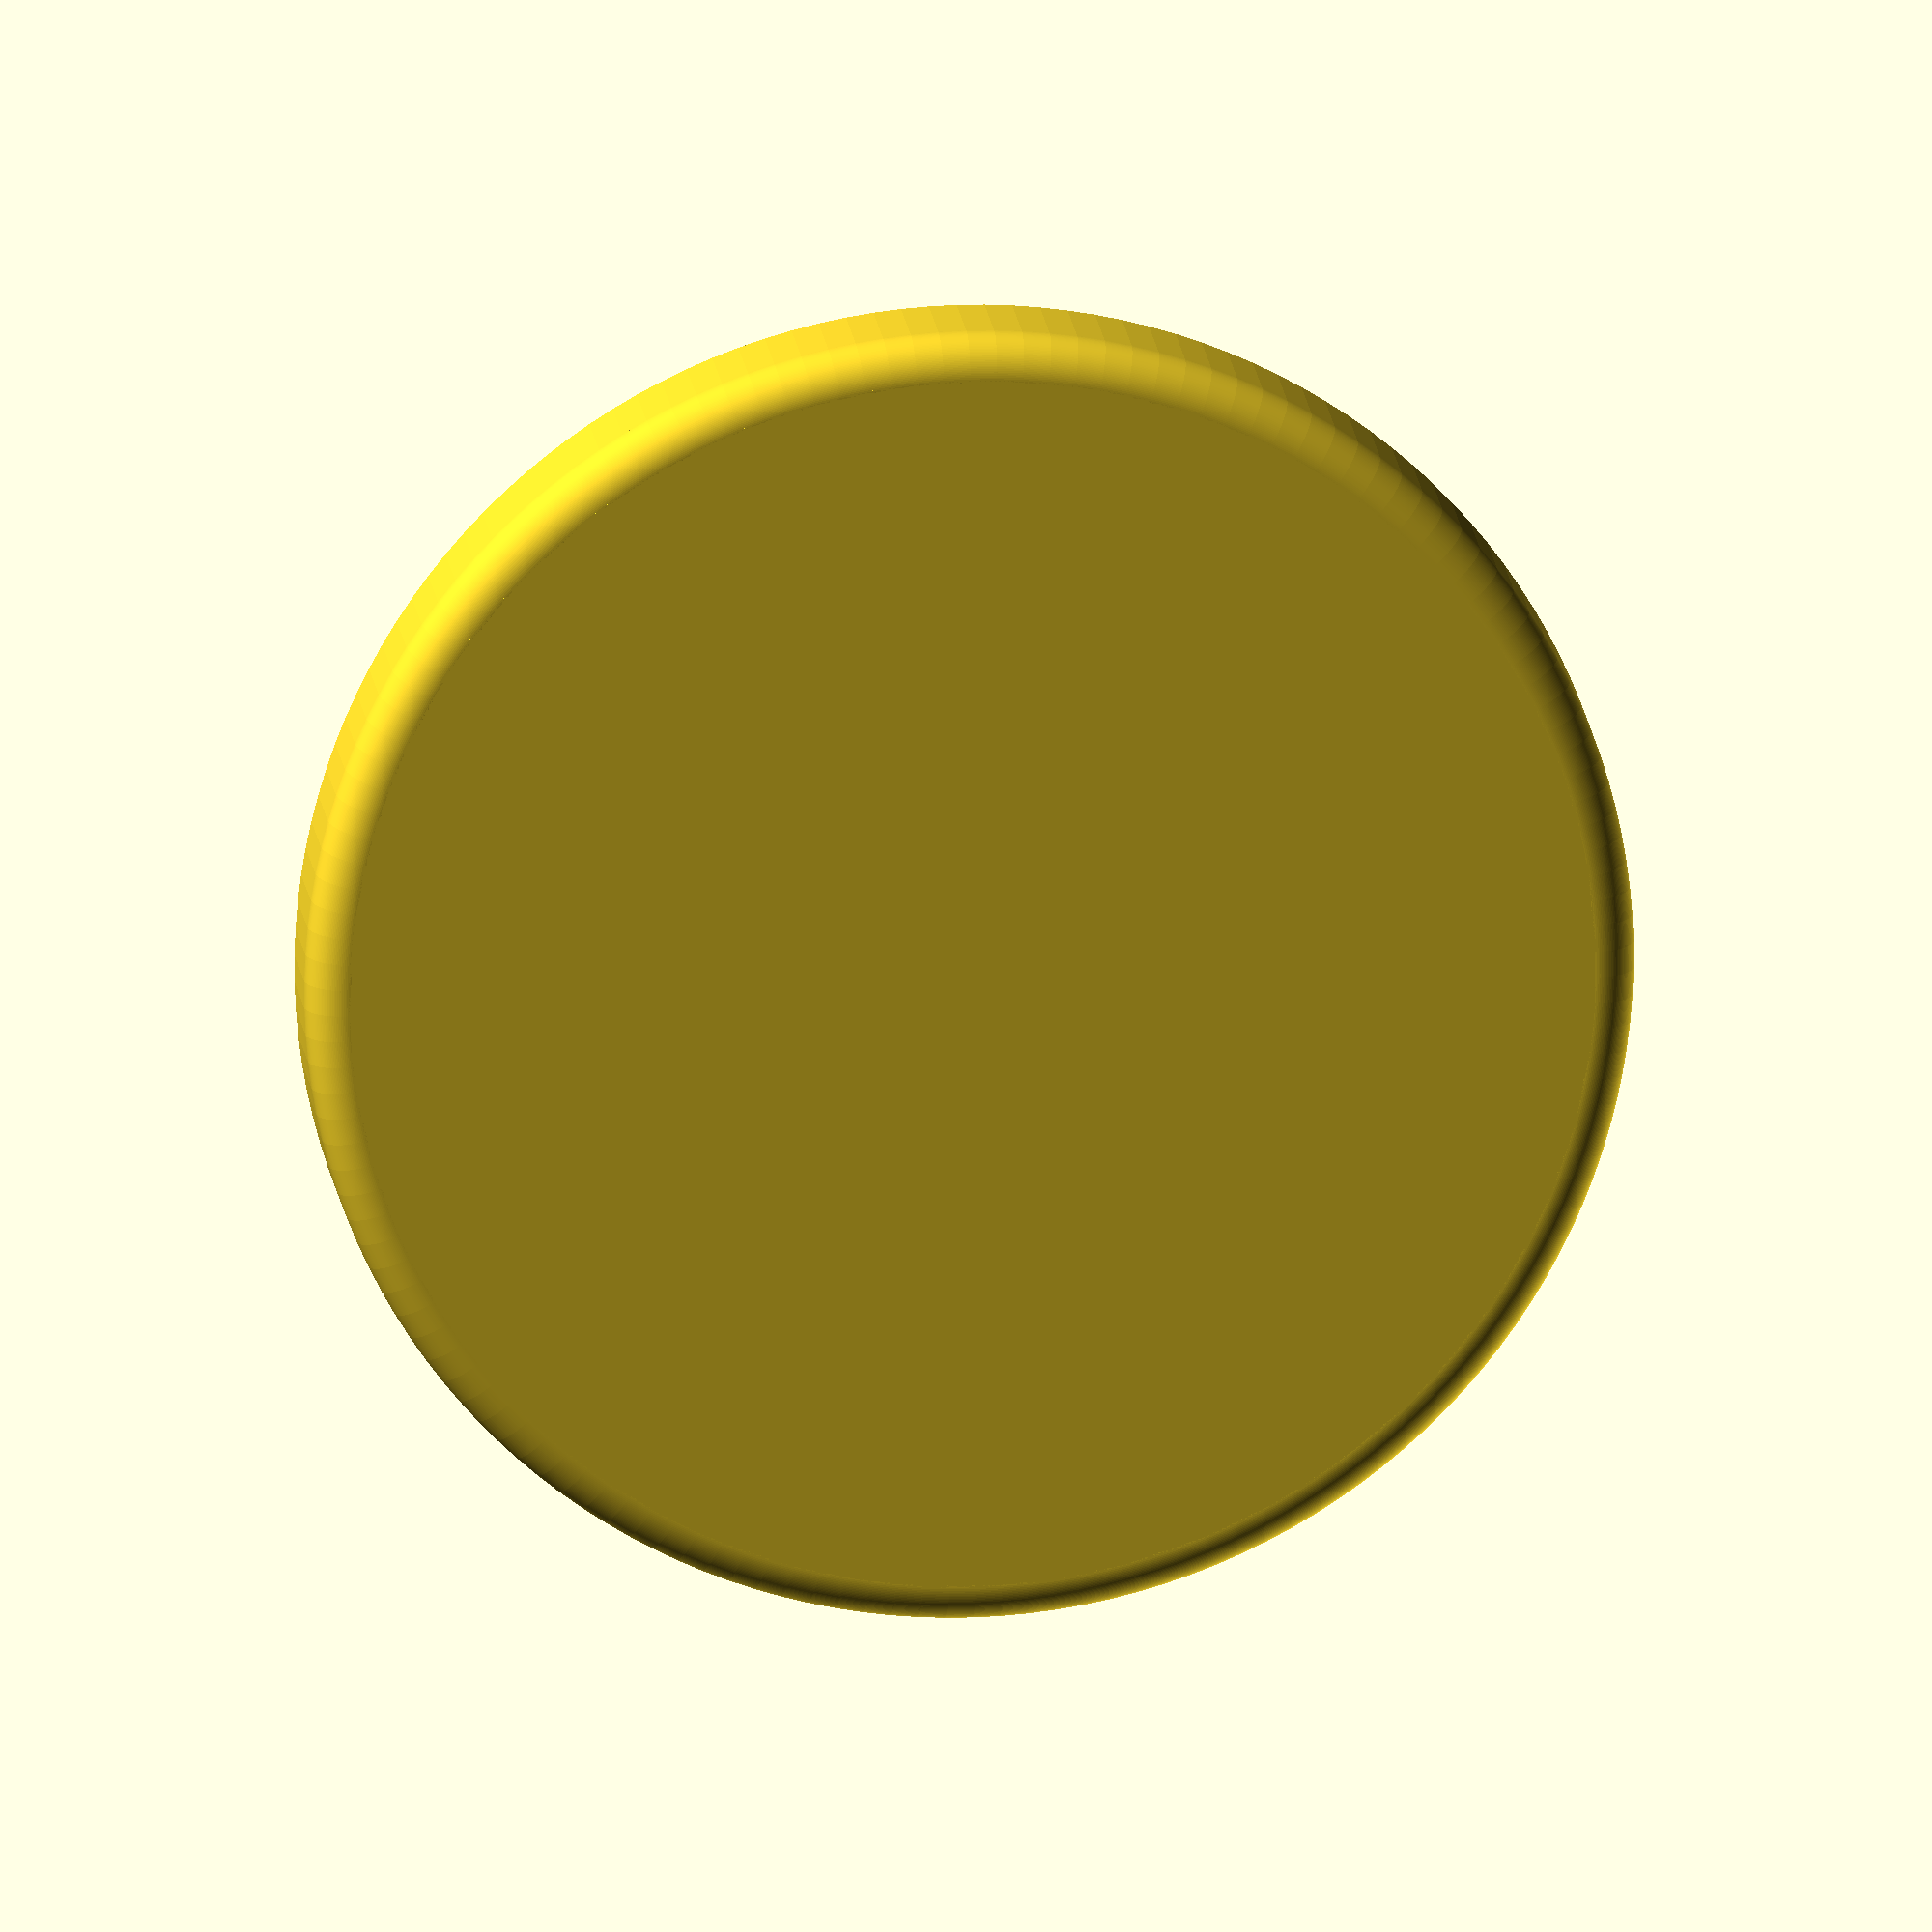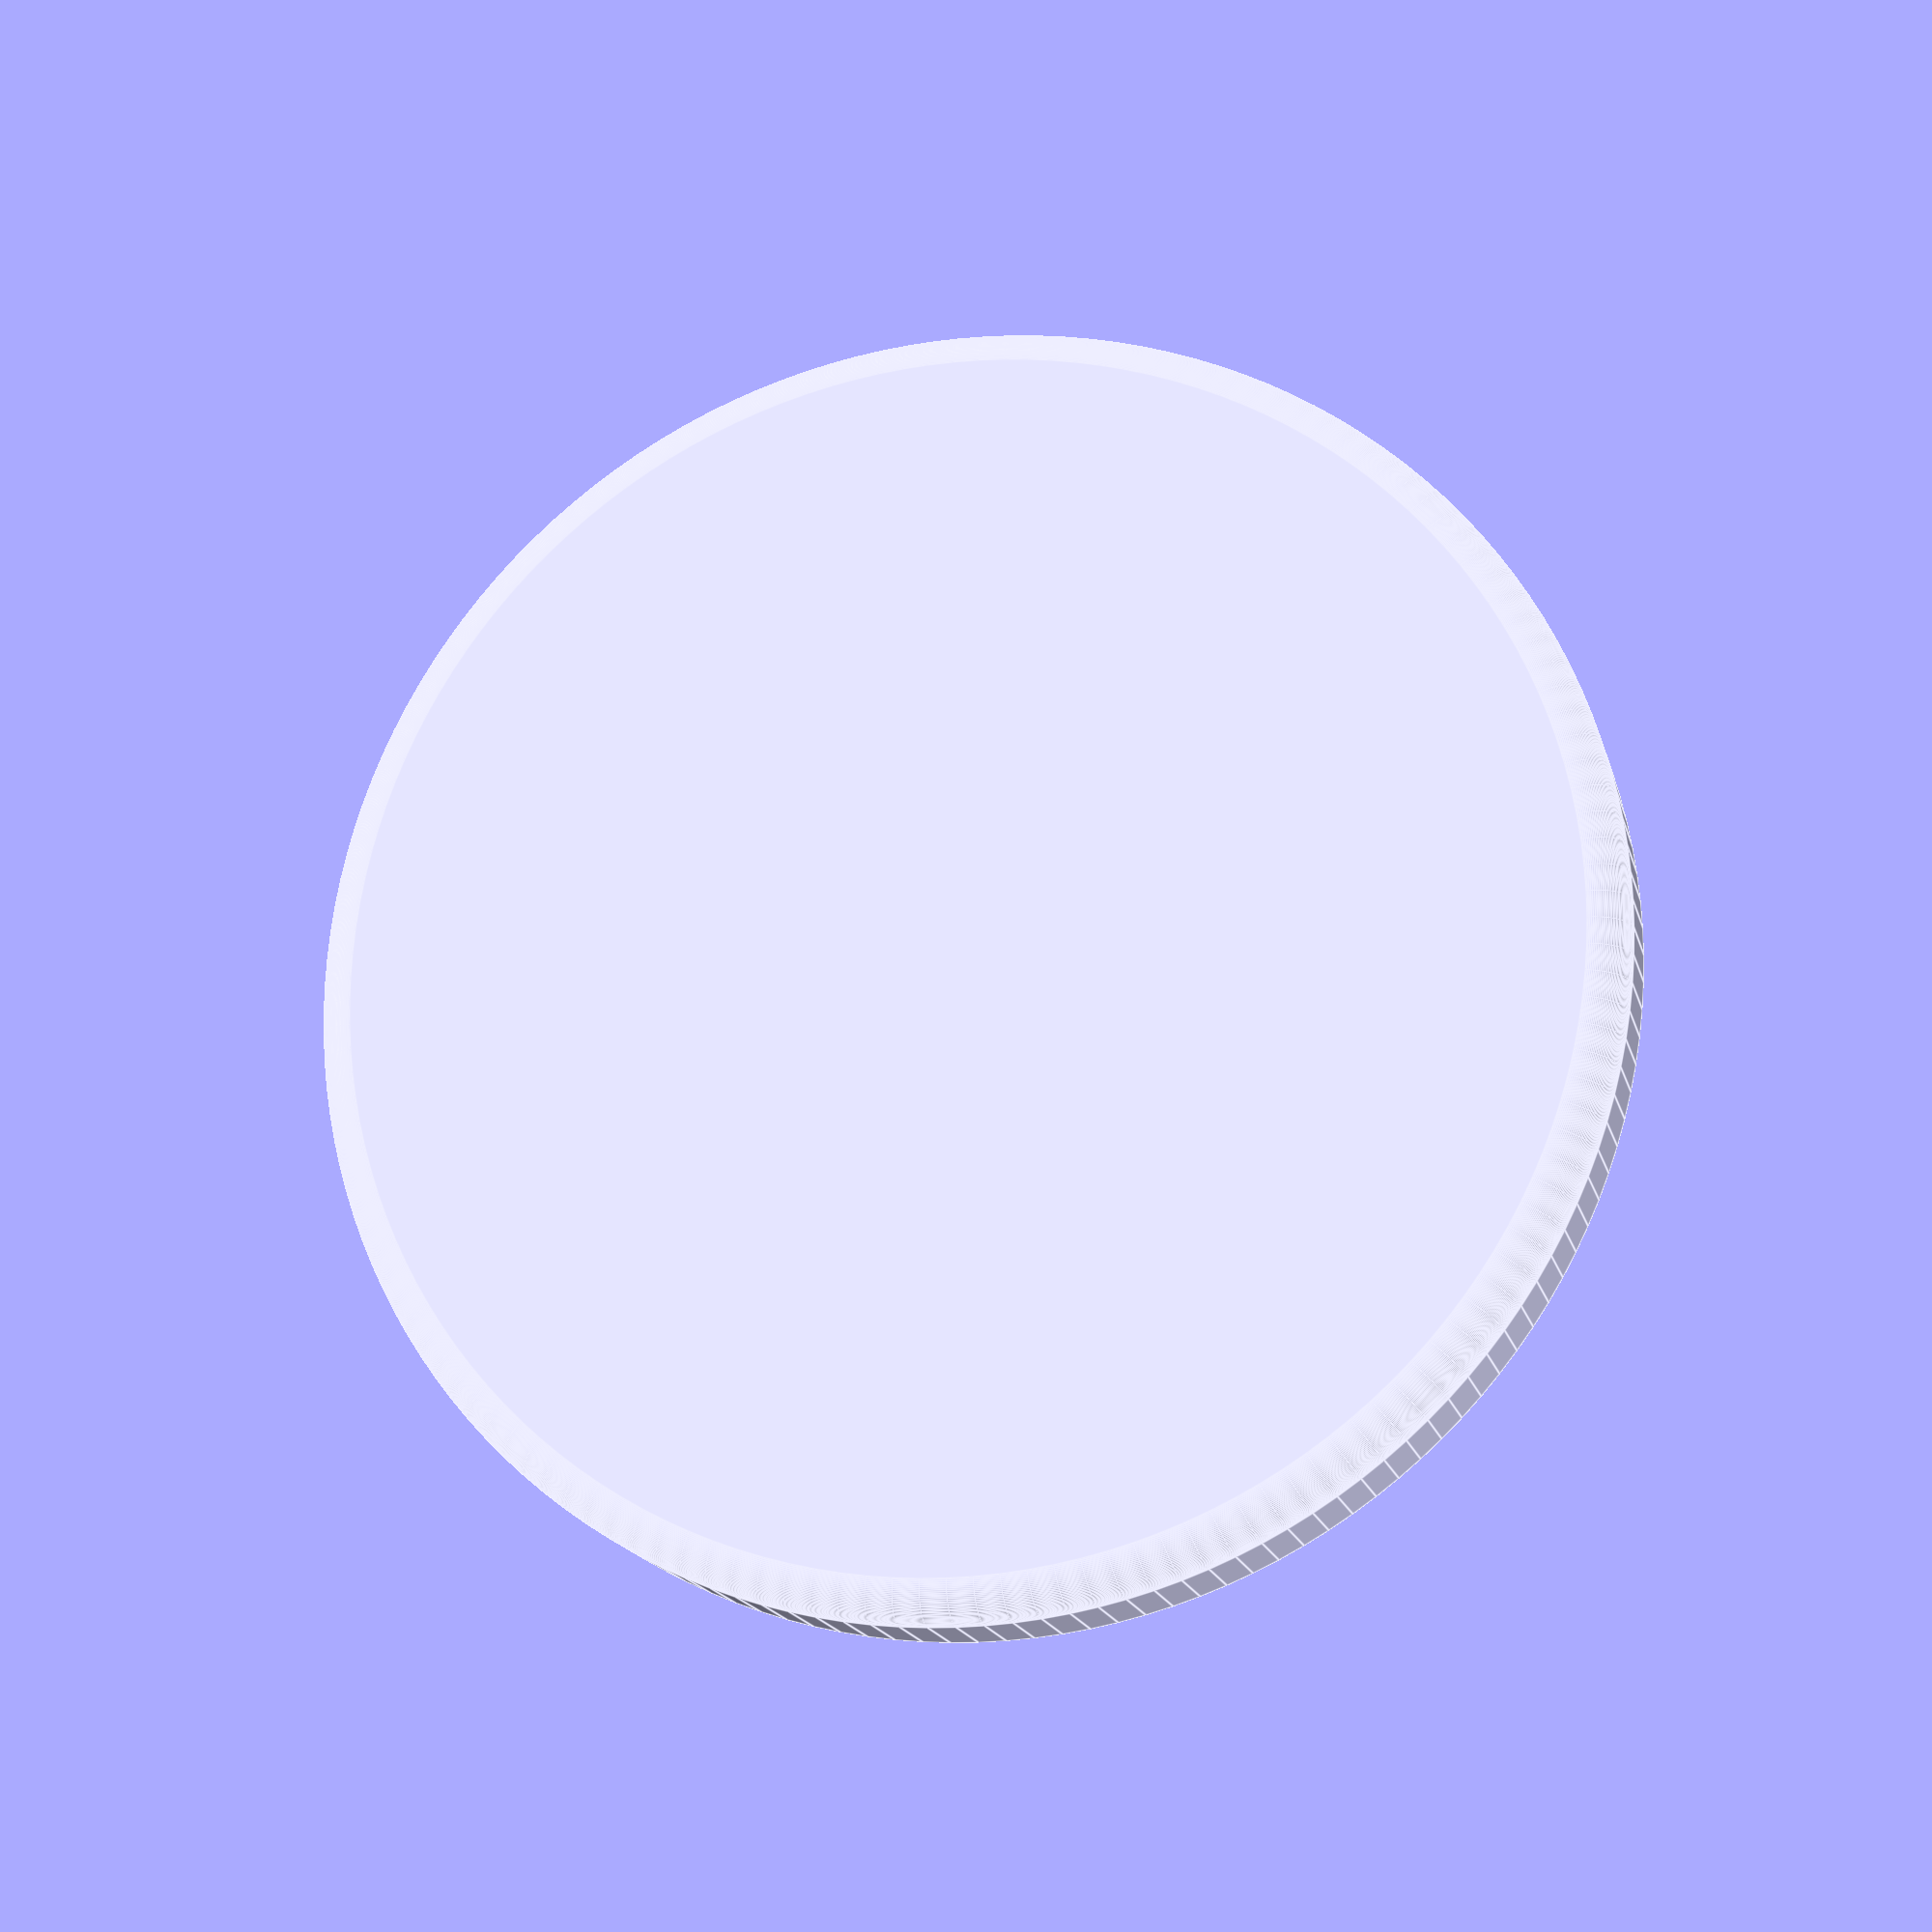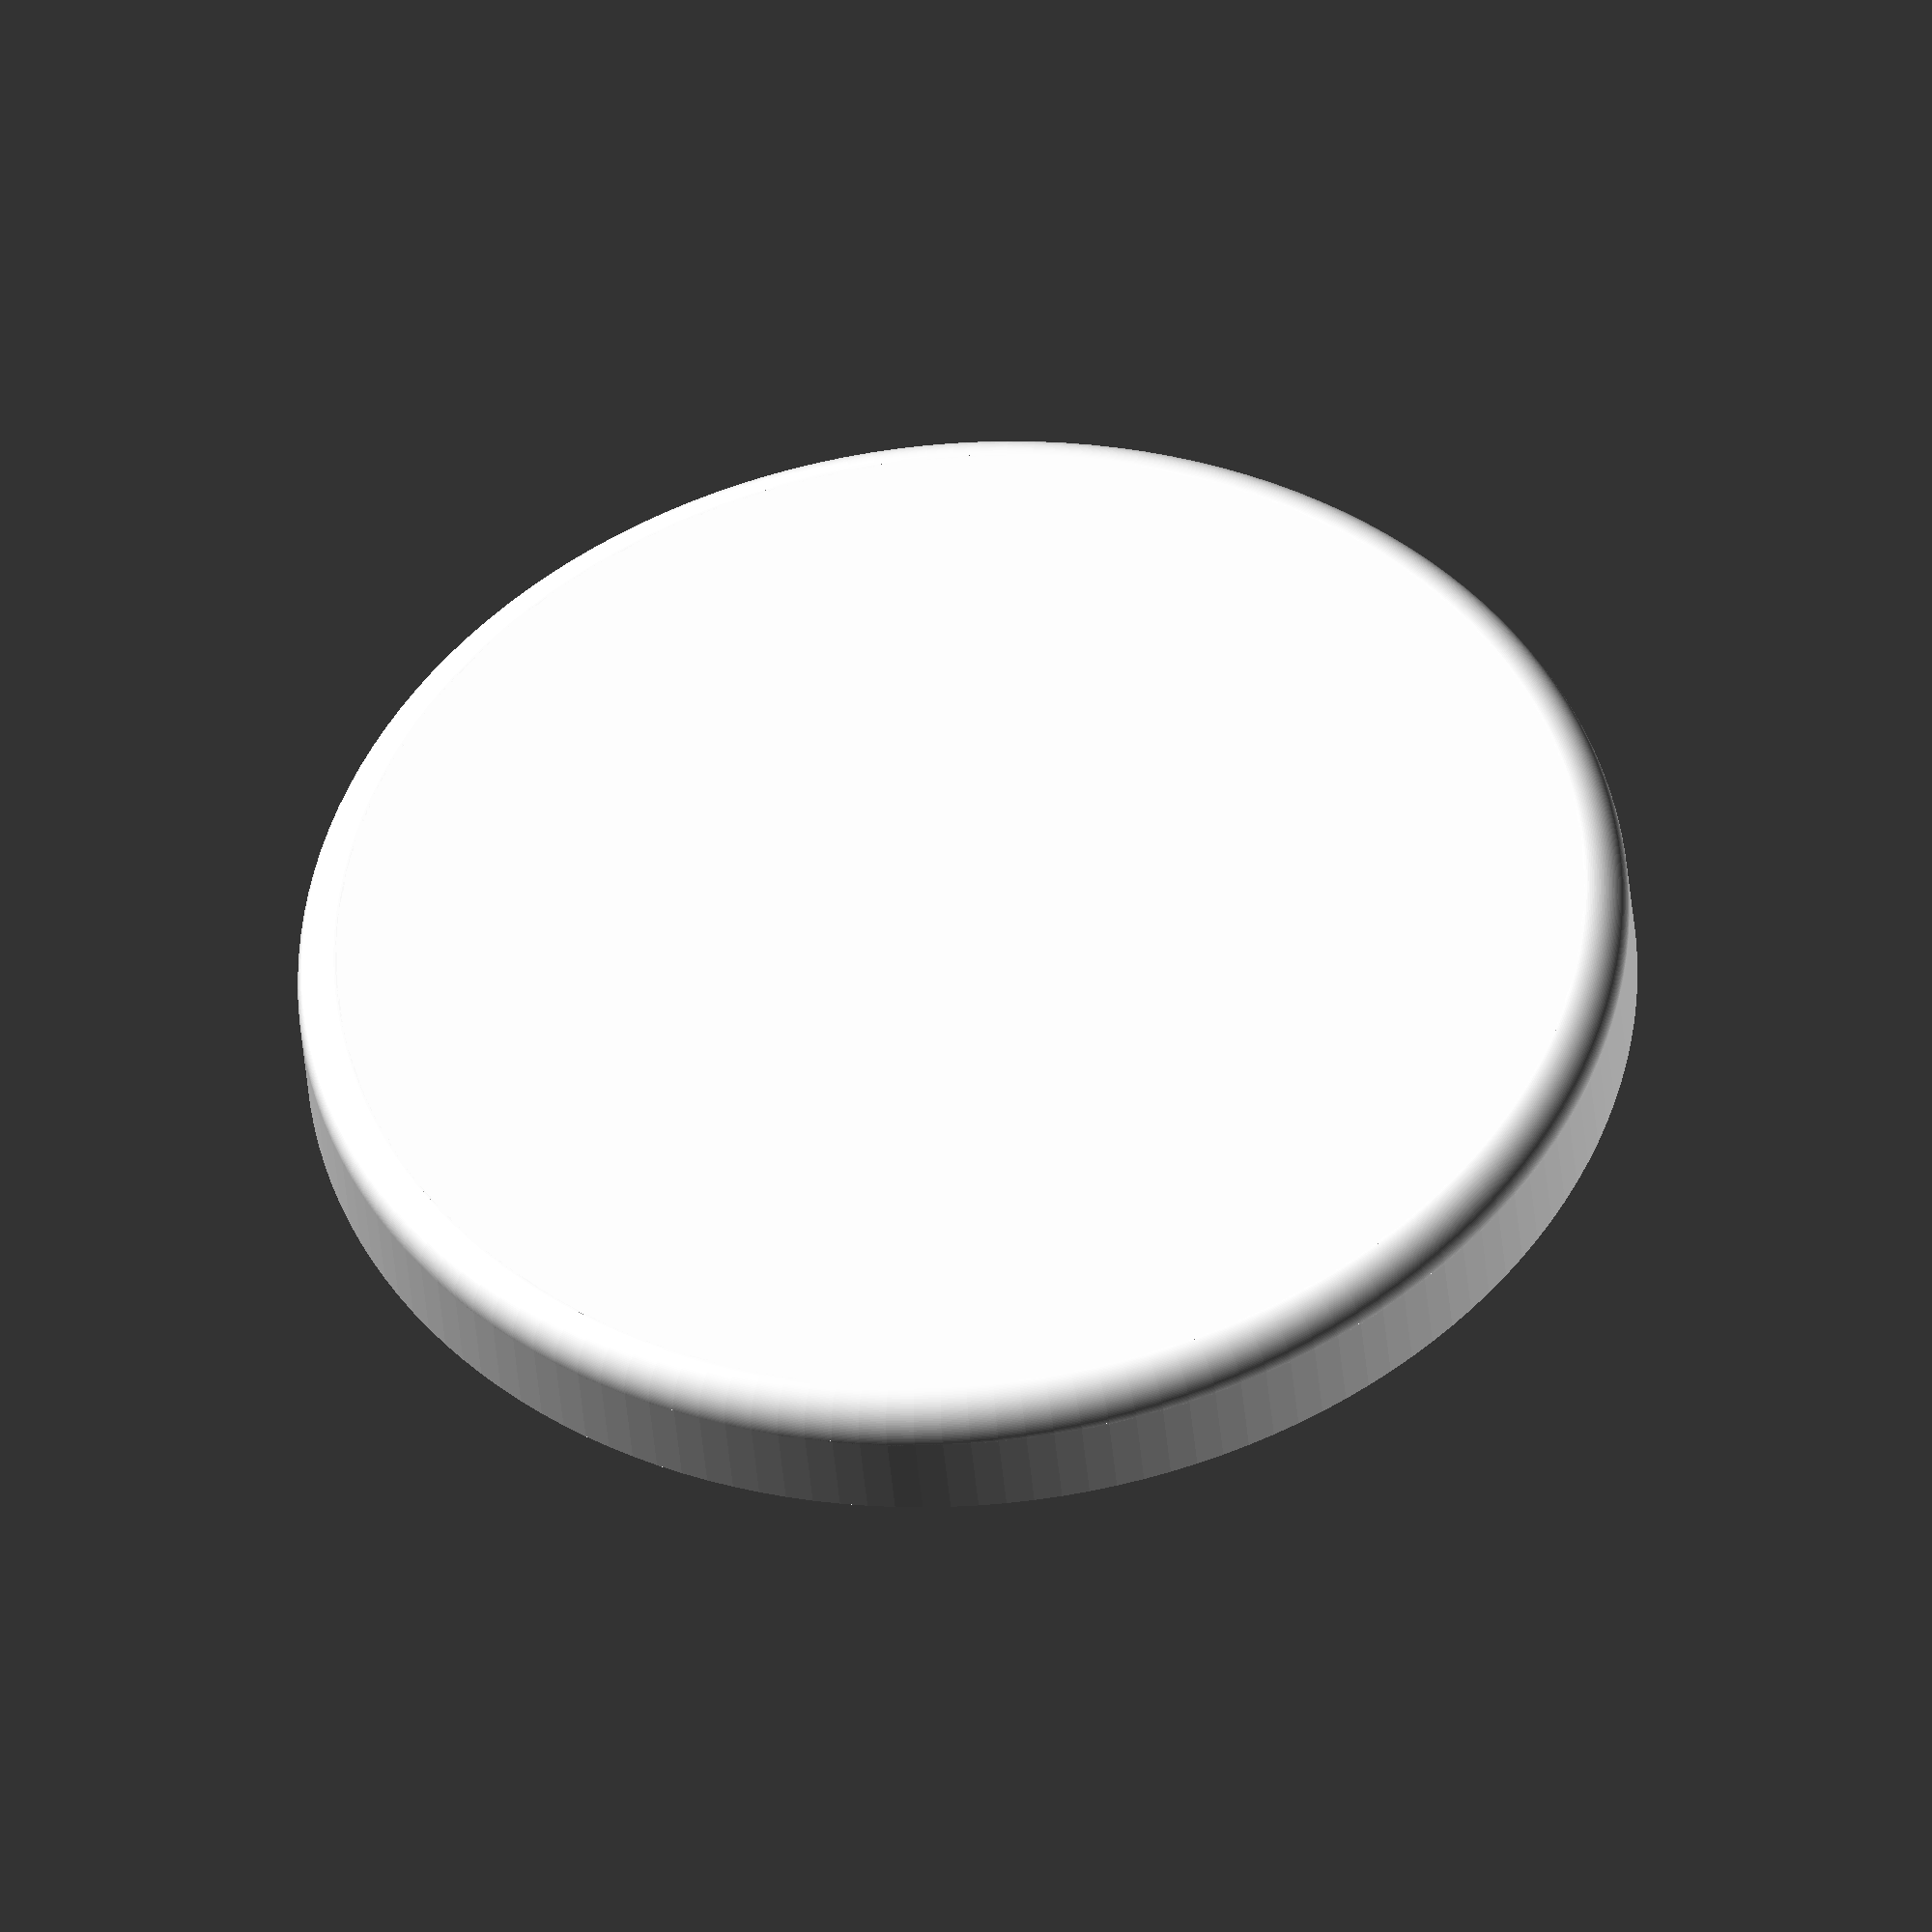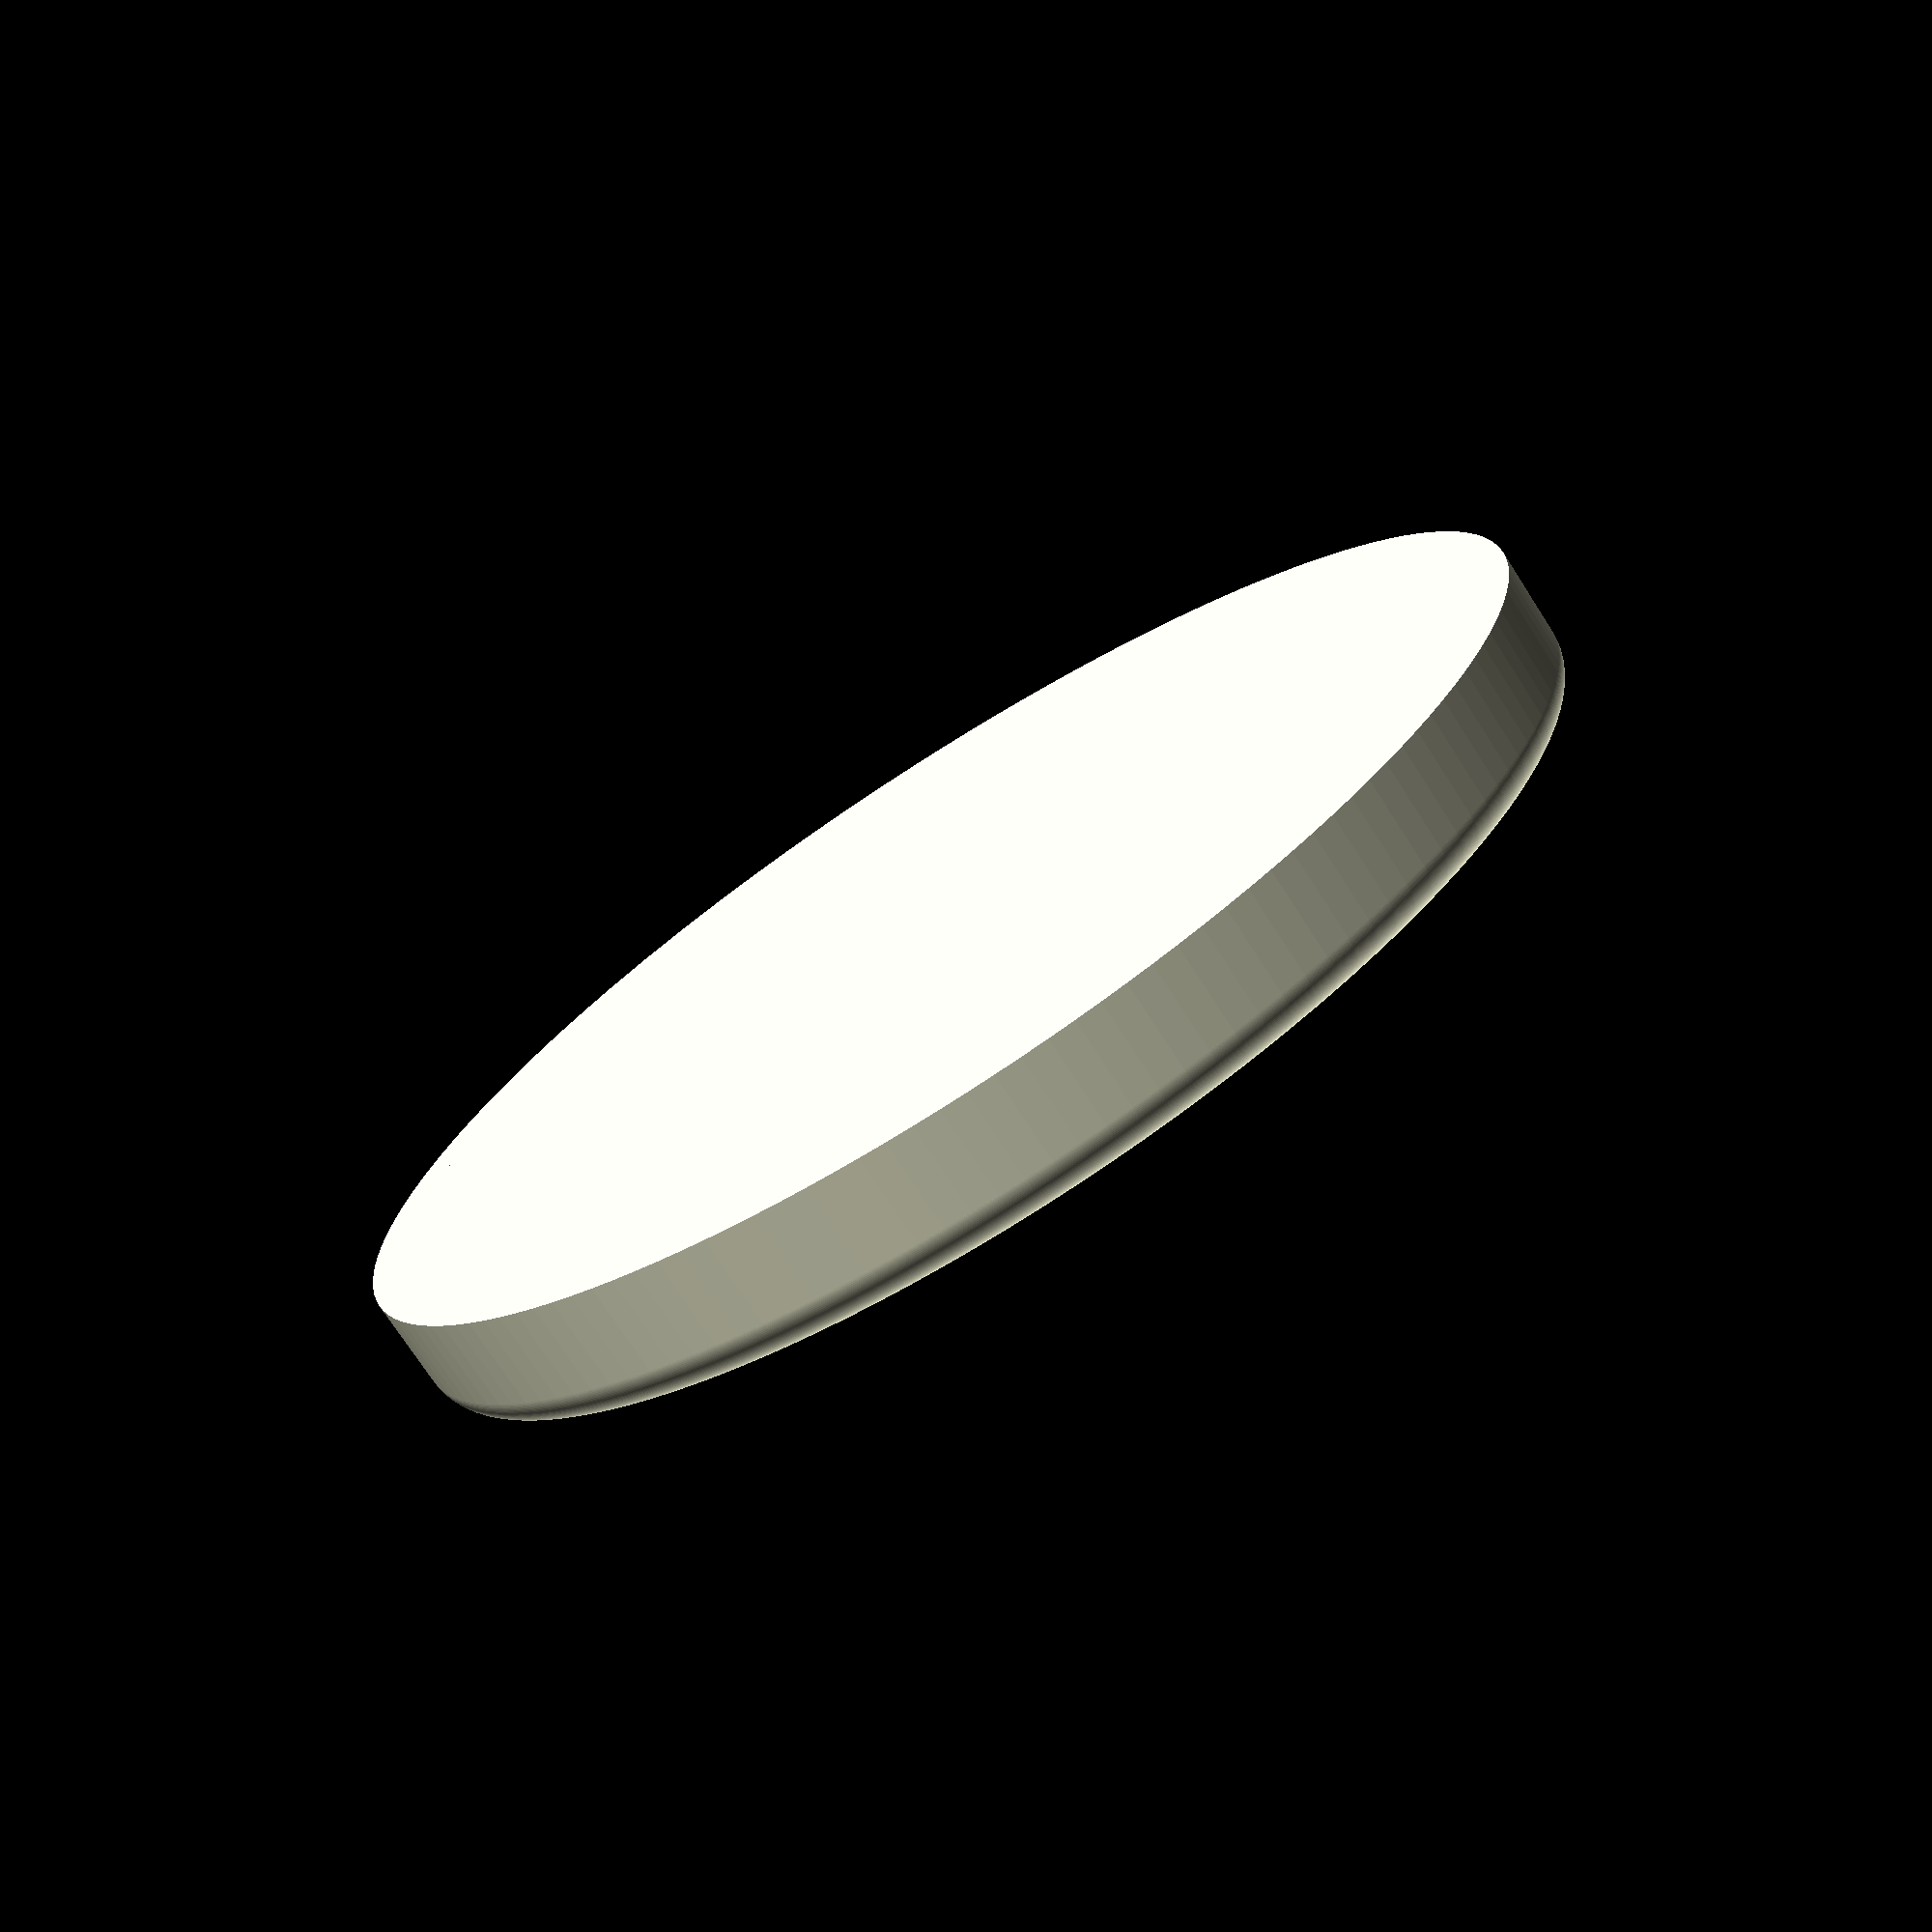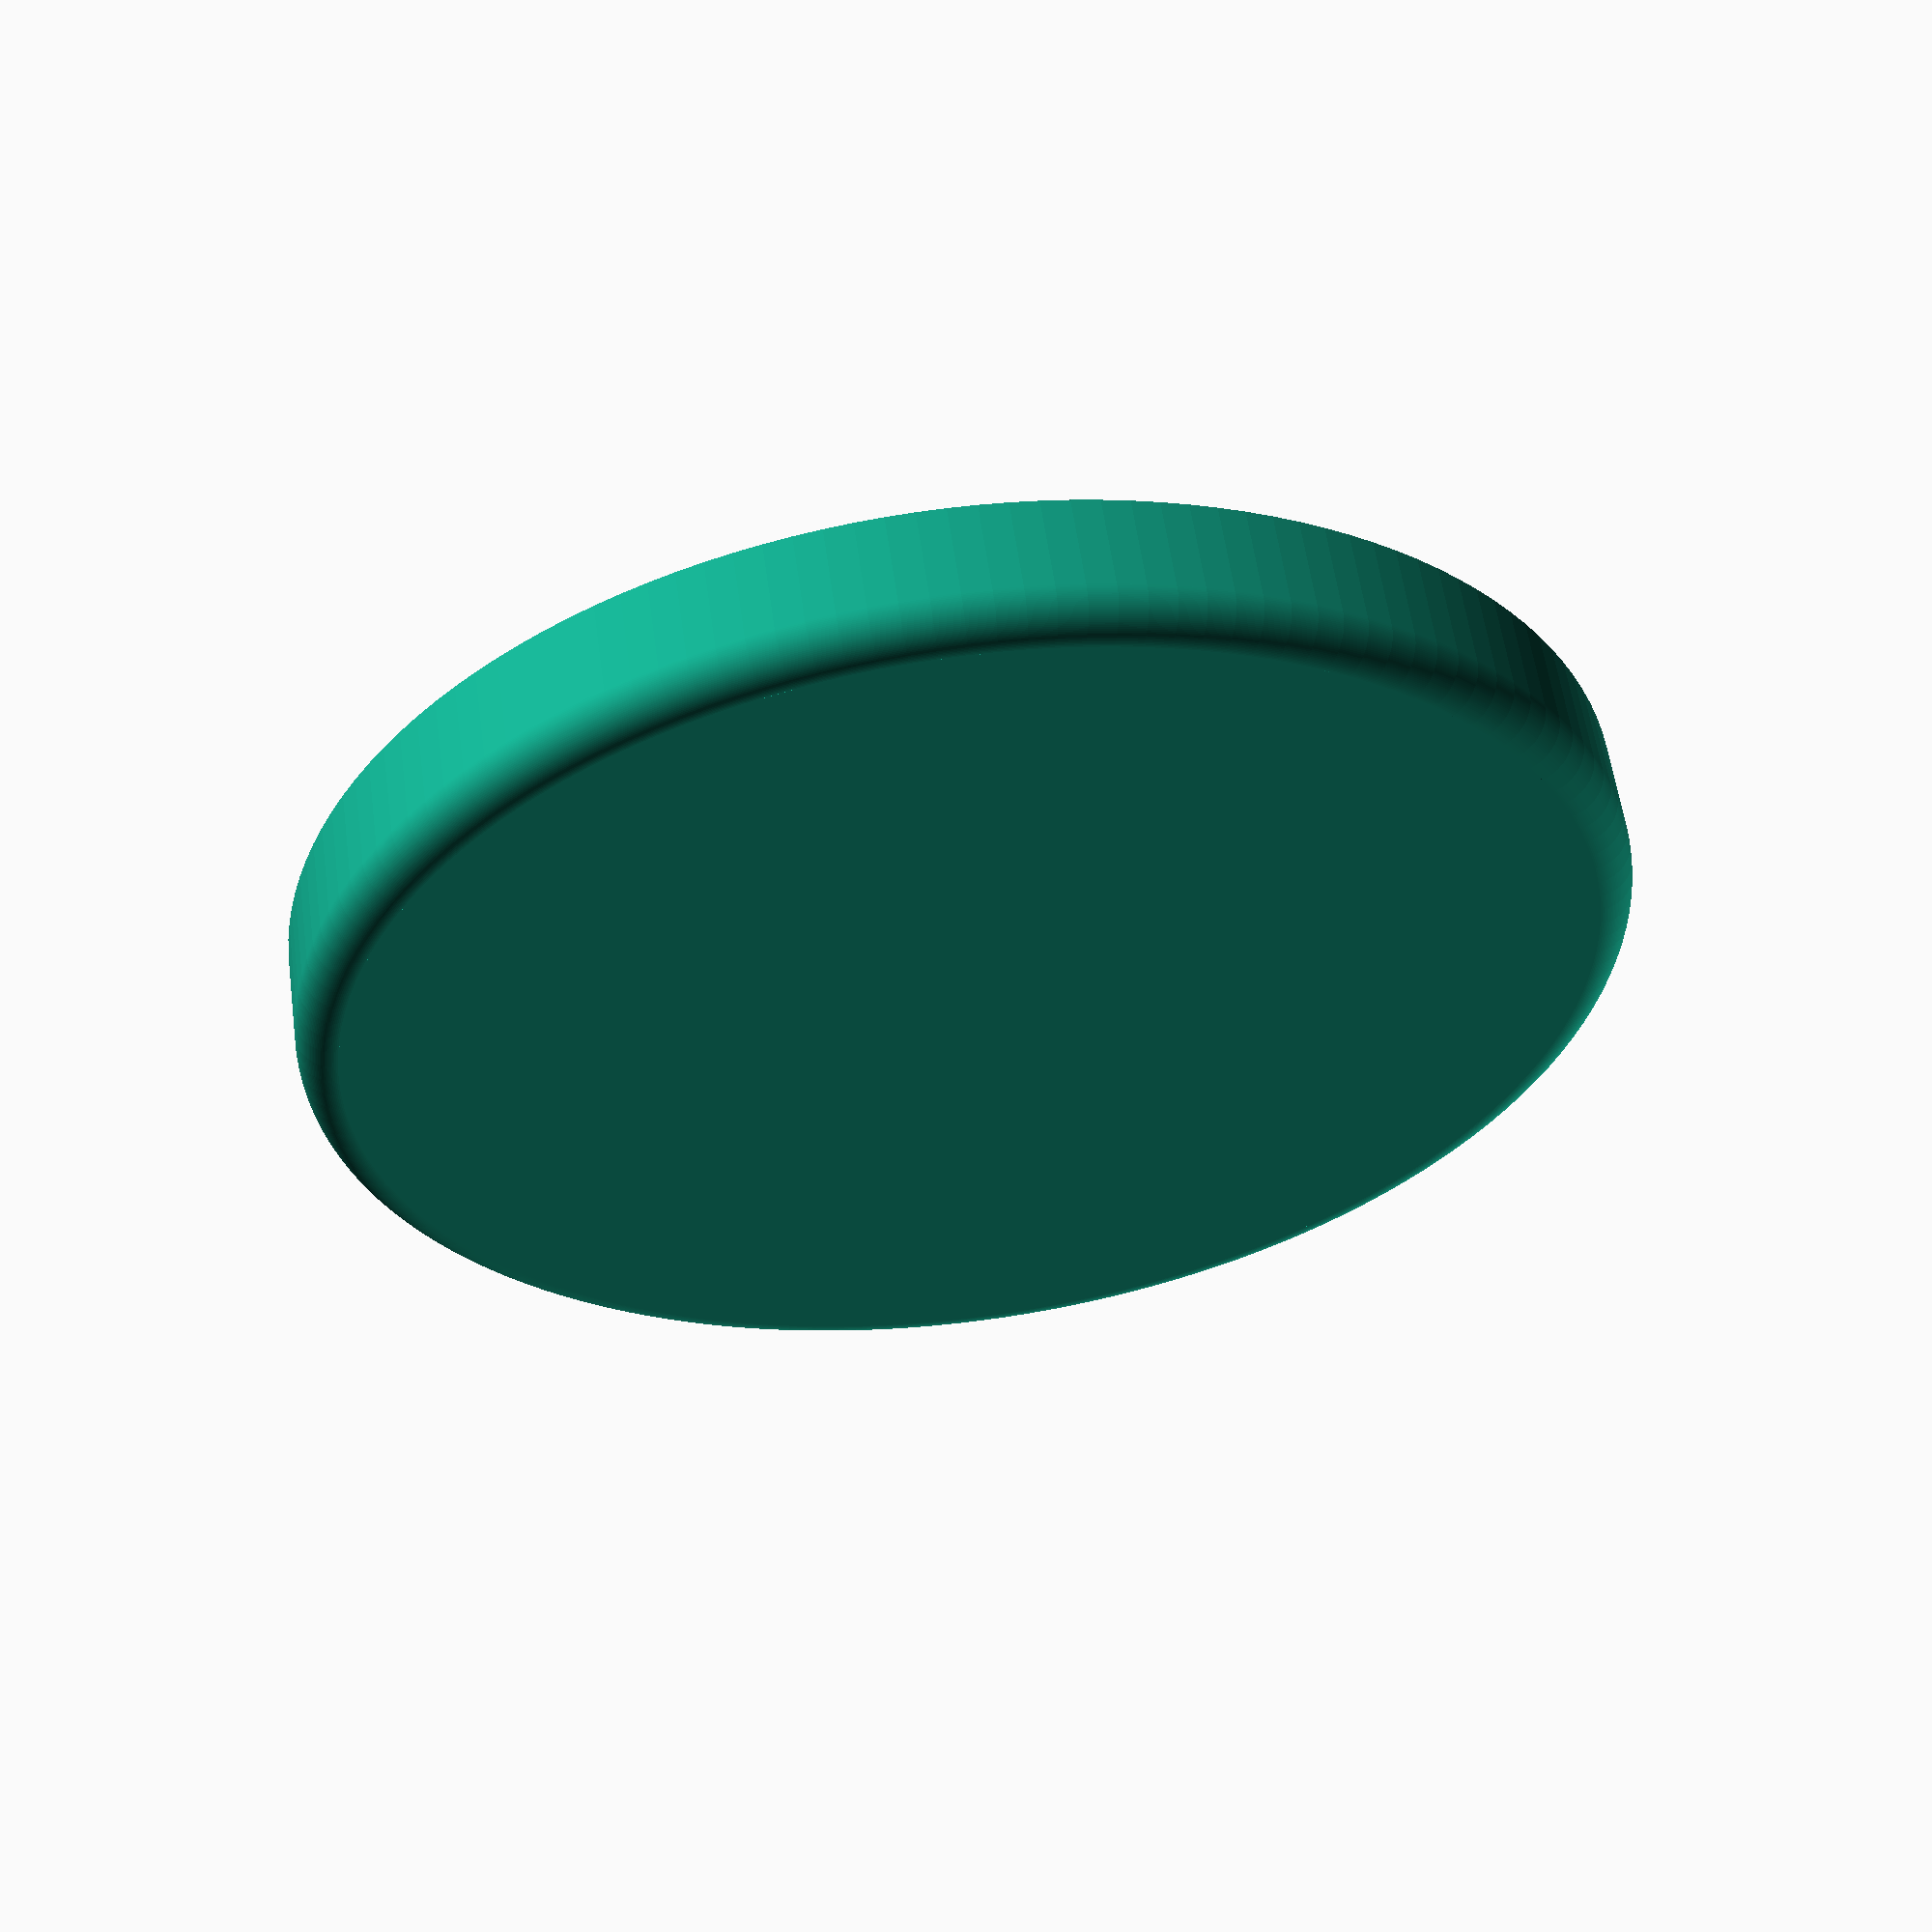
<openscad>
use <MCAD/regular_shapes.scad>

$fn = 150;


function hexType (i) = 
    (
        (i < 0) 
        || (i > 0 && i < 17)
        || (i > 19 && i < 30)
        || (i > 37 && i < 48)
    ) ? "none" :
    ( 
        (i > 125 && i < 129)
        || (i > 143 && i < 147)
    ) ? "filled" :
    ( i > 161 ) ? "solid" :
    "grid";

// h=8; // increase when hexes are not cut through the wall fully

/* CONFIGURATION */

N = 18; // number of hexes in period
D = 100; // diameter
T = 3; // grid thickness
W = 1.5; // grid width
I = 2.5; // "blind" hex depth
M = 1.5; // grid hex rim
O = 0.7; // grid hex outset

BaseH = 10;
BaseYCurvature = 3;


epsilon = 0.005;

/* CONFIG END */

R = D / 2;
c = PI * D; // big cylinder circumference
c_rel = sqrt(N * N - N + 1); // big cylinder circumference - unitless
a = c / c_rel; // base hex width
r = a / 2 / cos(30); // base hex r


cosA = (2 * N * N - 3 * N + 1) / c_rel / (N - 1) / 2;
//cosA = (-1 + c_rel * c_rel + (N - 1) * (N - 1)) / 2/  c_rel / (N - 1);
alpha = acos(cosA);

dx = a * cosA; // circumference step per hex
dz = - a * sqrt( 1 - cosA * cosA); // z step per hex 
dPhi = 360 / c * dx;

h = R - (R - T) * cos (dPhi / 2) + 10;

H = -161 * dz + 2 * r;

echo ("Grid diameter =", D);
echo ("Grid height =", H + W + BaseH);
echo ("Hex r =", r);
echo ("Hex a =", a);

intersection() {
    translate([0, 0, H - r + W]) {
        for (i = [0:161 + 2 * 18]) {
            type = hexType(i);
            if (type != "none") {
                rotate([0, 0, i * dPhi])
                    translate([0, 0, i * dz])
                        segment(r, h, R, T, W, I, O, M, type);
            }            
        }
    }
    translate([0, 0, H])
        cube([2 * D, 2 * D, 2 * H], center = true);
}

translate([0, 0, -BaseH + BaseYCurvature])
    cylinder(r1 = R, r2 = R, h = BaseH - BaseYCurvature + epsilon);

translate([0, 0, -BaseH])
    cylinder(r1 = R - BaseYCurvature, r2 = R - BaseYCurvature, h = BaseH+ epsilon);

translate([0, 0, -BaseH + BaseYCurvature])
    rotate_extrude(convexity = 10)
        translate([R - BaseYCurvature, 0, 0])
            circle(r = BaseYCurvature);

//segment(r, h, R, T, W, I, O, M, type = "grid");


module segment(r, h, R, T, W, I, O, M, type) {

    difference() {

        realR = ( type == "grid" || type == "filled") ? R + O : R;
        realT = ( type == "grid" || type == "filled") ? T + O : T;

        intersection() {
            color("lime", 1)
                translate([0, 0, -r - W/2])
                    difference() {
                        cylinder(r1 = realR, r2 = realR, h = 2 *r + W);
                        translate([0, 0, -epsilon])
                            cylinder(r1 = realR - realT, r2 = realR - realT, h = 2 *r + W + 2 * epsilon);
                    }

            color("orange", 1)
                hex(r = r + W / 2, h = h, R = realR);
        }

        if (type == "grid") {
            hex(r = r - W / 2, h = I, R = realR + epsilon);
            hex(r = r - W / 2 - M, h = h, R = realR + epsilon);
        }
        else if (type == "filled")
            hex(r = r - W / 2, h = I, R = realR + epsilon);

    }

}

module hex(r, h, R) {
    // rotate([0, 0, i * dPhi])
        // translate([0,-R, i * dz])
        translate([0,-R, 0])
            rotate([0, alpha, 0])
                translate ([0, h, 0])
                    rotate([90,90,0])
                        hexagon_prism(h, r);
}


</openscad>
<views>
elev=344.1 azim=87.8 roll=174.1 proj=o view=wireframe
elev=197.2 azim=53.7 roll=346.4 proj=p view=edges
elev=42.2 azim=232.2 roll=184.9 proj=o view=solid
elev=253.8 azim=359.8 roll=147.2 proj=p view=solid
elev=301.8 azim=268.3 roll=172.1 proj=p view=wireframe
</views>
